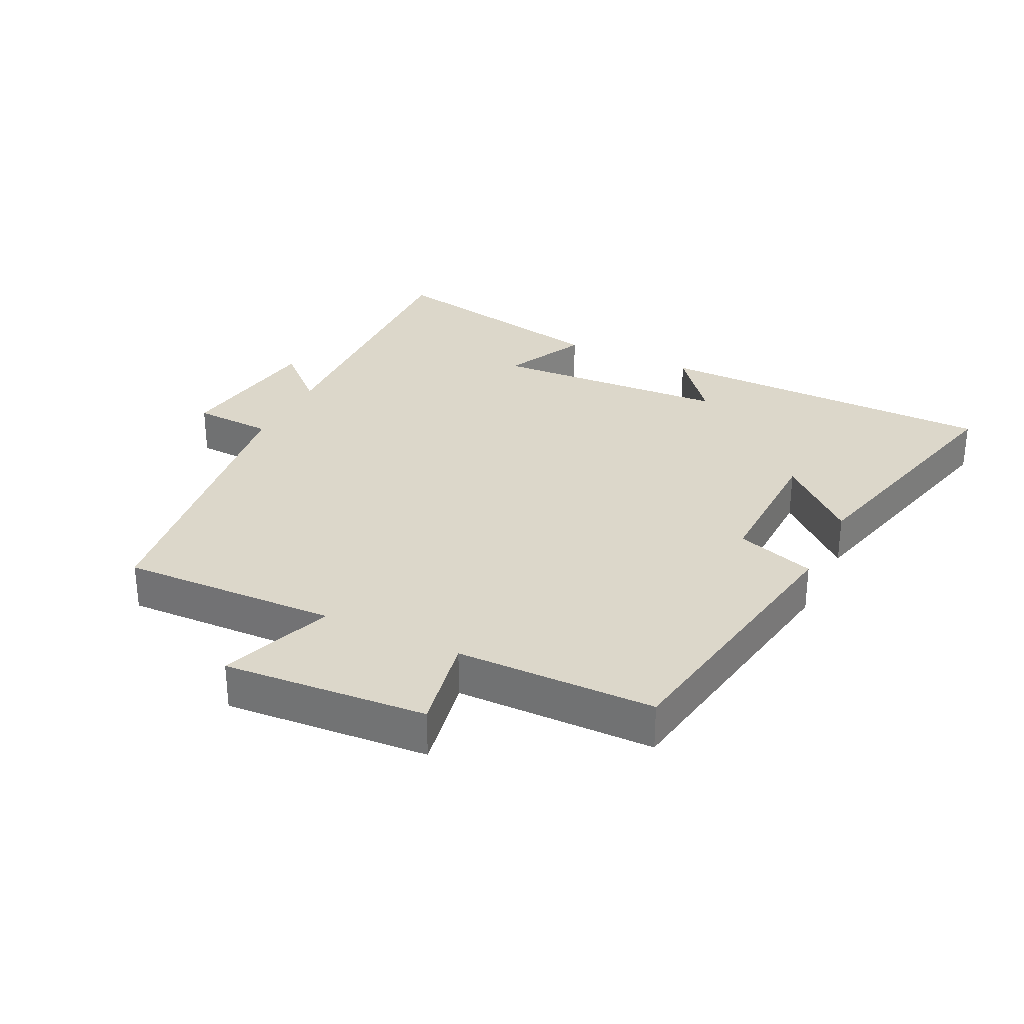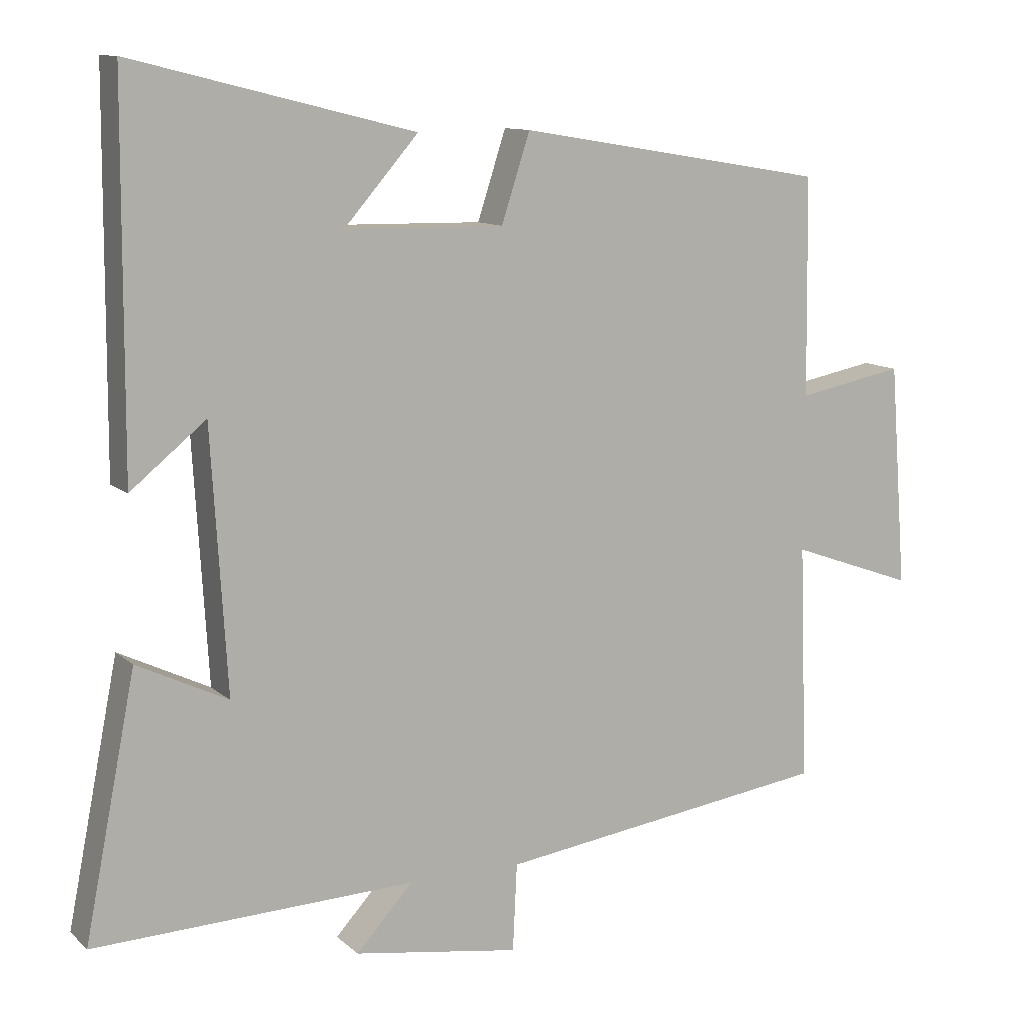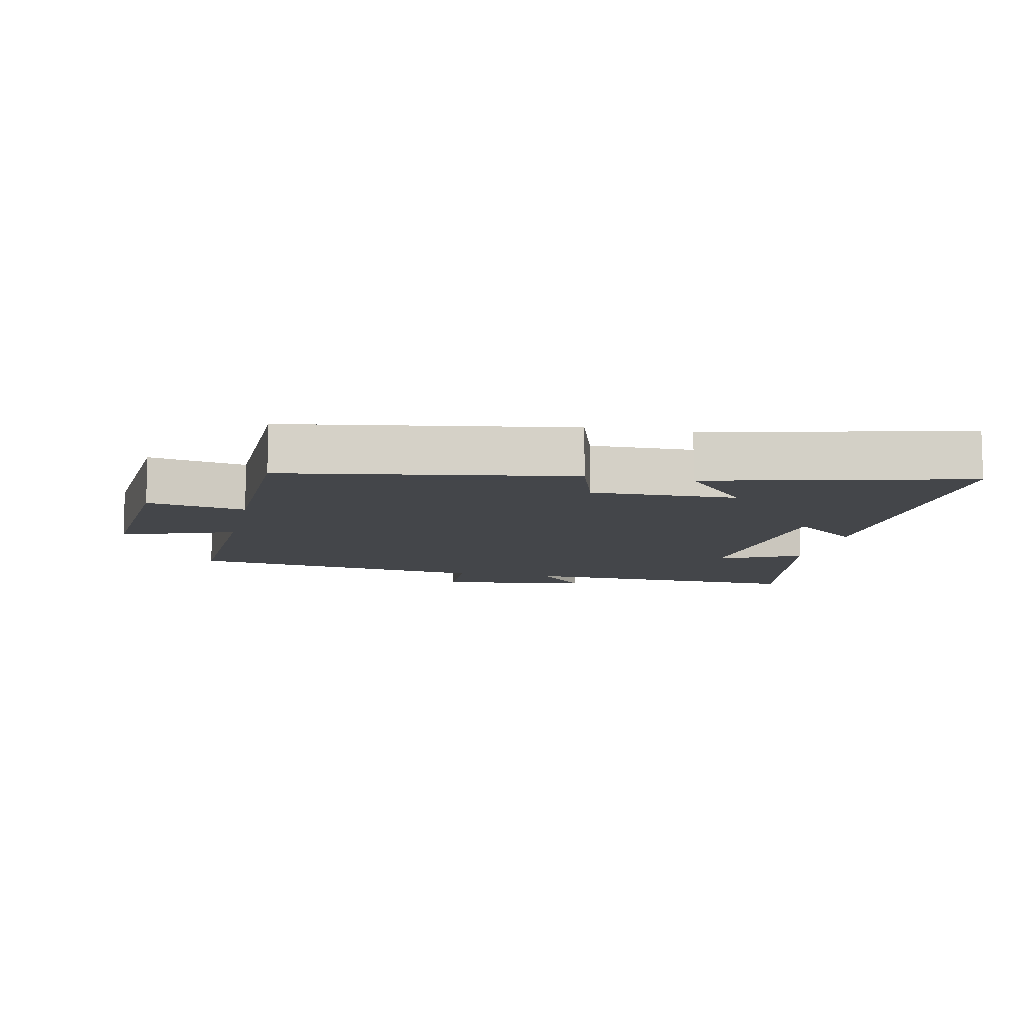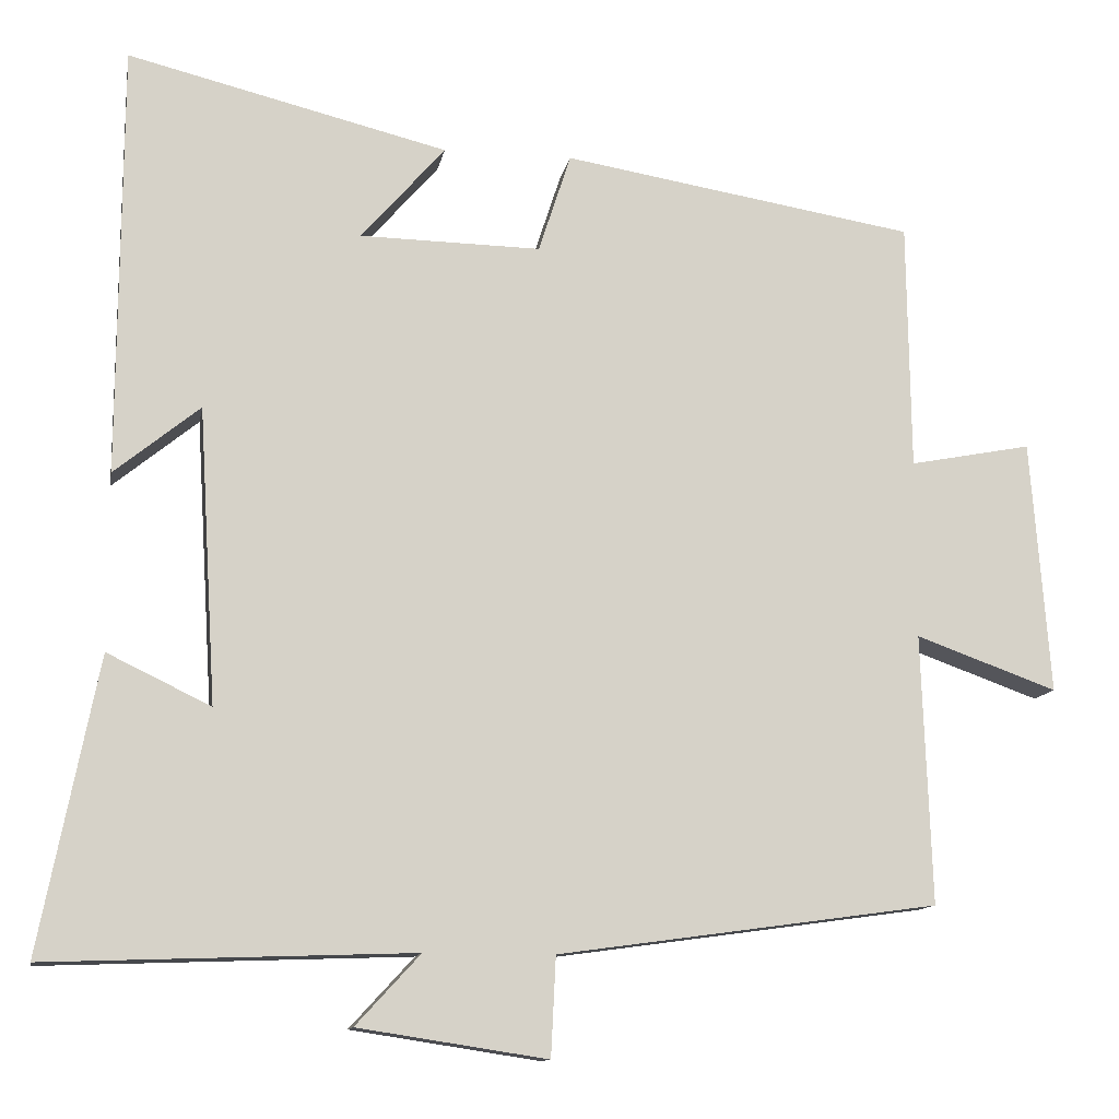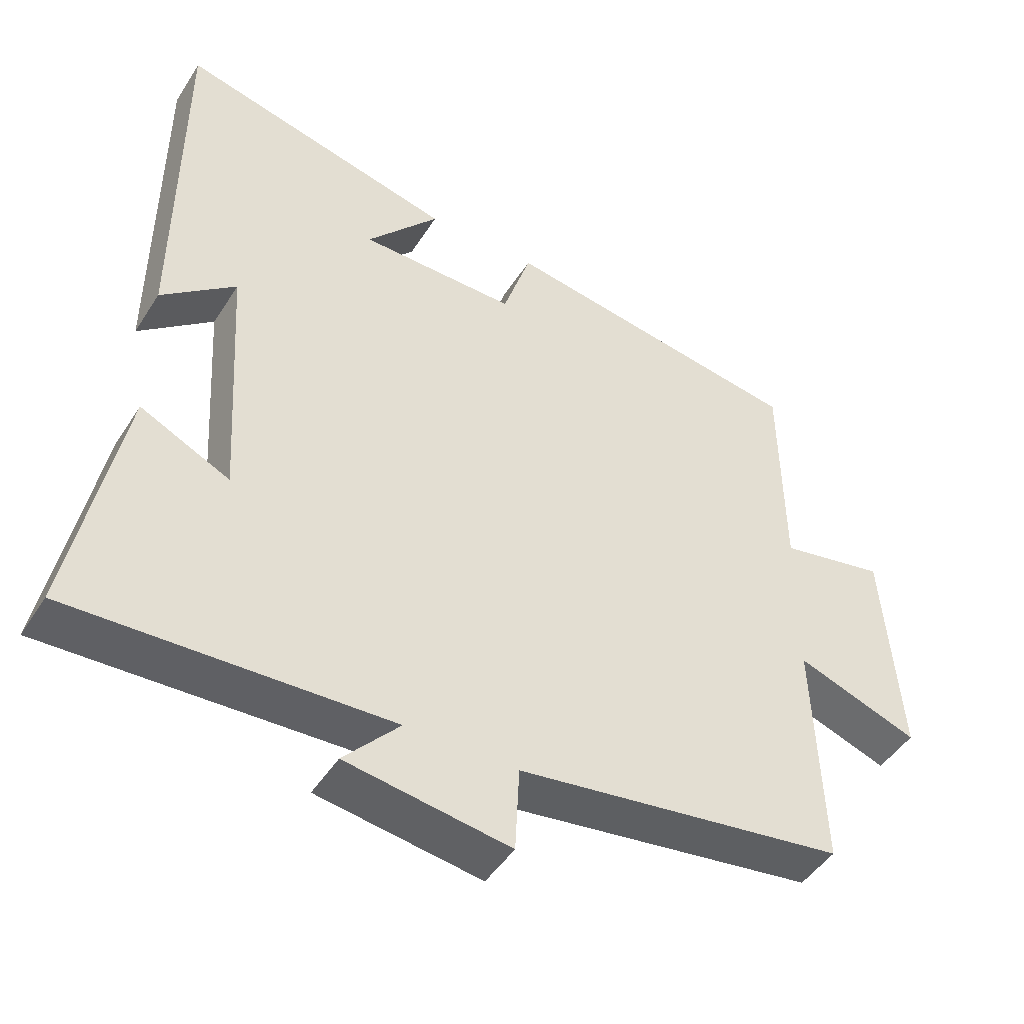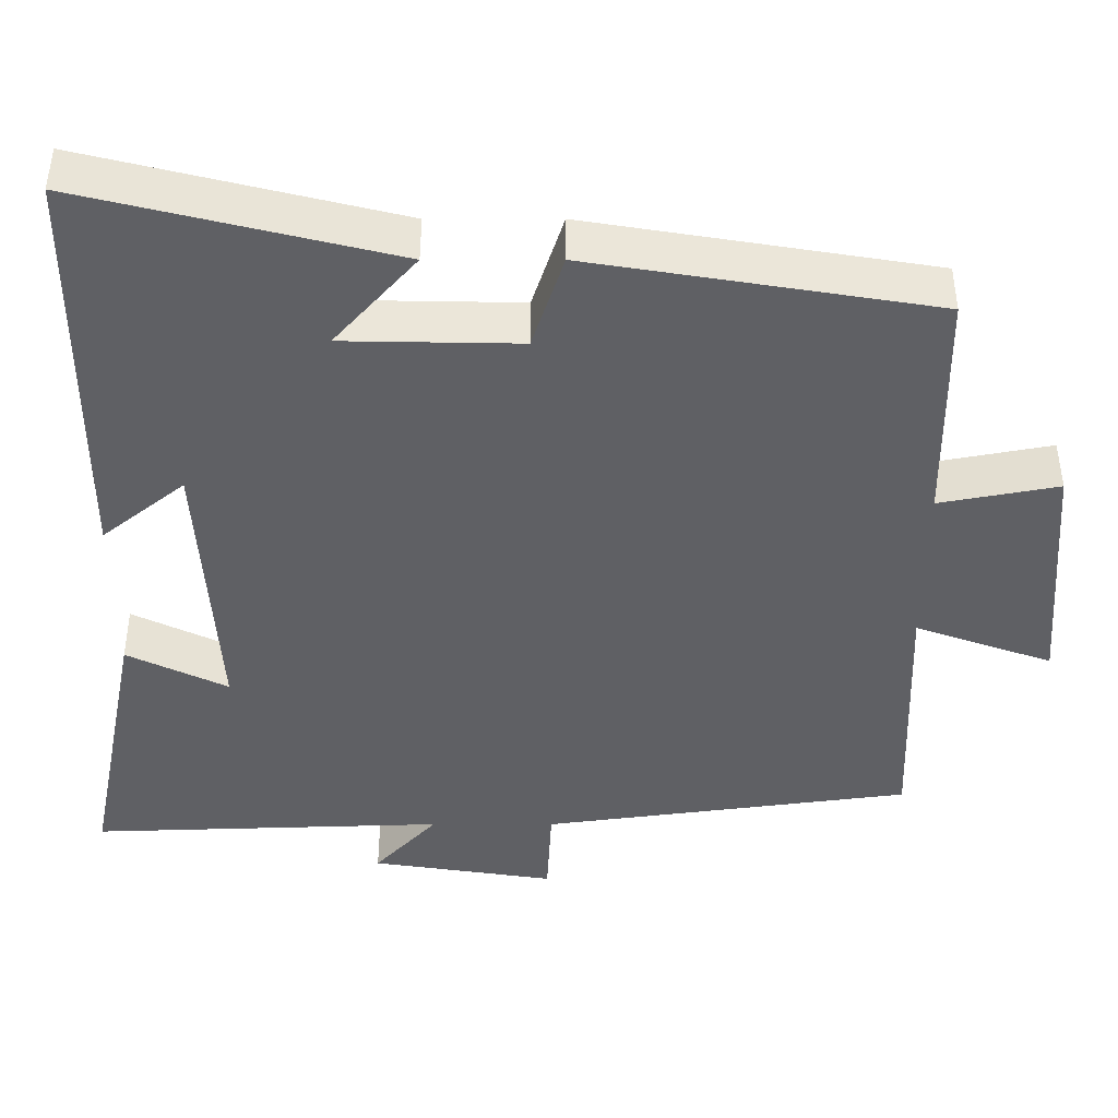
<metadata>
{"format":"obj","ext":"obj","renderer":"f3d","projection":"perspective","resolution":1024,"background":"white","views":[{"elev":30.5,"azim":-63.9,"up":"+Y"},{"elev":11.0,"azim":152.8,"up":"+Z"},{"elev":-9.7,"azim":-12.3,"up":"+Y"},{"elev":-12.0,"azim":169.9,"up":"+Z"},{"elev":-46.4,"azim":149.3,"up":"+Z"},{"elev":46.5,"azim":180.0,"up":"+Z"}]}
</metadata>
<code>
v -0.496 0.07 0.428
v -0.059 0.07 0.5
v -0.019 0.07 0.377
v 0.205 0.07 0.381
v 0.101 0.07 0.5
v 0.497 0.07 0.598
v 0.5 0.07 0.066
v 0.394 0.07 0.152
v 0.372 0.07 -0.214
v 0.5 0.07 -0.152
v 0.572 0.07 -0.516
v 0.119 0.07 -0.5
v 0.199 0.07 -0.587
v -0.035 0.07 -0.623
v -0.041 0.07 -0.5
v -0.512 0.07 -0.435
v -0.5 0.07 -0.101
v -0.675 0.07 -0.164
v -0.651 0.07 0.15
v -0.5 0.07 0.121
v -0.496 0 0.428
v -0.059 0 0.5
v -0.019 0 0.377
v 0.205 0 0.381
v 0.101 0 0.5
v 0.497 0 0.598
v 0.5 0 0.066
v 0.394 0 0.152
v 0.372 0 -0.214
v 0.5 0 -0.152
v 0.572 0 -0.516
v 0.119 0 -0.5
v 0.199 0 -0.587
v -0.035 0 -0.623
v -0.041 0 -0.5
v -0.512 0 -0.435
v -0.5 0 -0.101
v -0.675 0 -0.164
v -0.651 0 0.15
v -0.5 0 0.121
f 17 18 19 20
f 1 2 3
f 20 1 3
f 17 20 3
f 17 3 4
f 16 17 4
f 15 16 4
f 12 13 14 15
f 12 15 4
f 9 10 11 12
f 8 9 12 4
f 7 8 4
f 4 5 6 7
f 40 39 38 37
f 23 22 21
f 23 21 40
f 23 40 37
f 24 23 37
f 24 37 36
f 24 36 35
f 35 34 33 32
f 24 35 32
f 32 31 30 29
f 24 32 29 28
f 24 28 27
f 27 26 25 24
f 1 21 22 2
f 2 22 23 3
f 3 23 24 4
f 4 24 25 5
f 5 25 26 6
f 6 26 27 7
f 7 27 28 8
f 8 28 29 9
f 9 29 30 10
f 10 30 31 11
f 11 31 32 12
f 12 32 33 13
f 13 33 34 14
f 14 34 35 15
f 15 35 36 16
f 16 36 37 17
f 17 37 38 18
f 18 38 39 19
f 19 39 40 20
f 20 40 21 1

</code>
